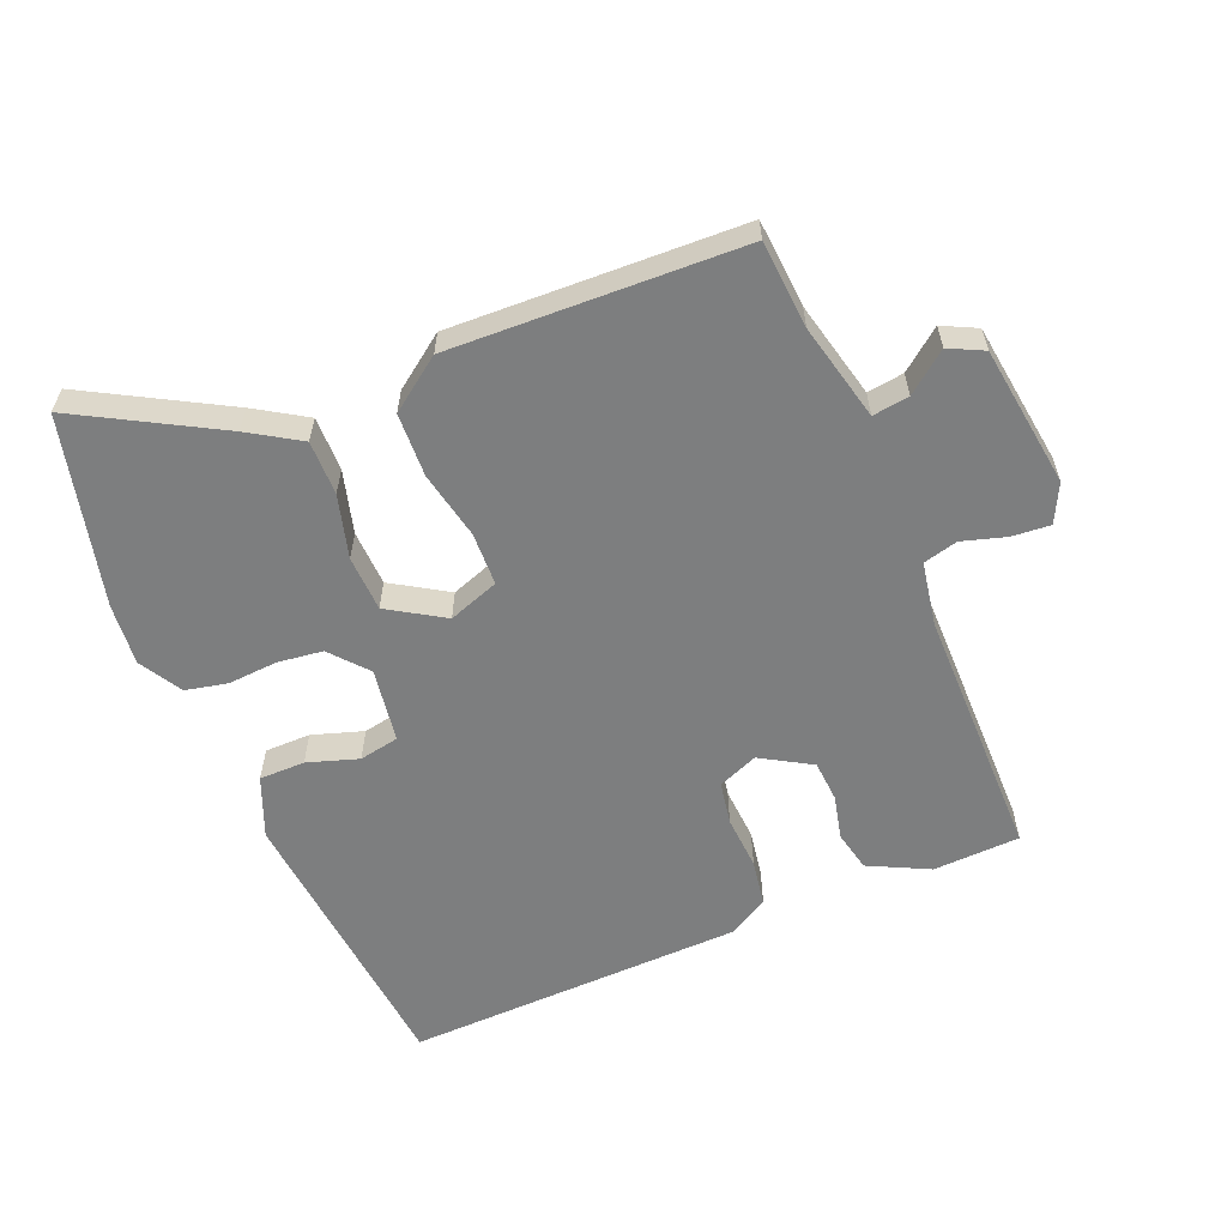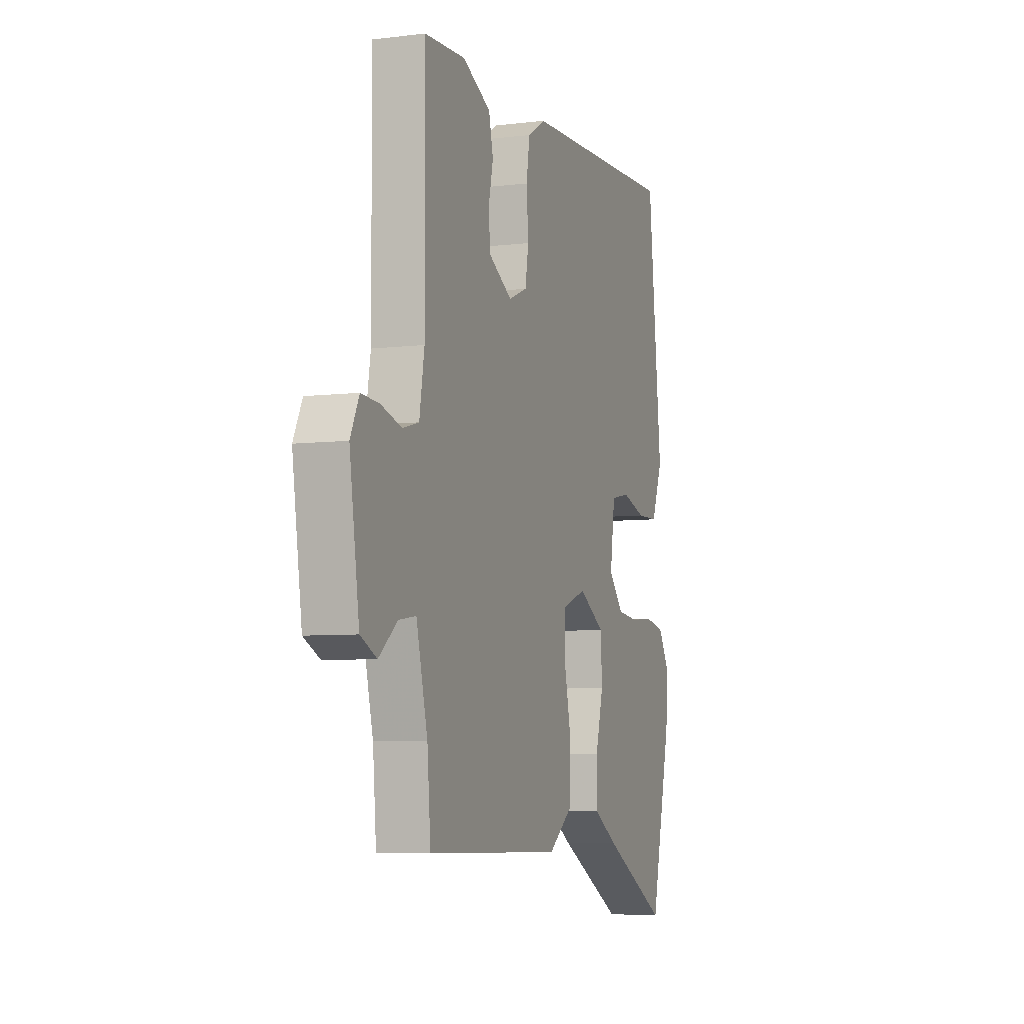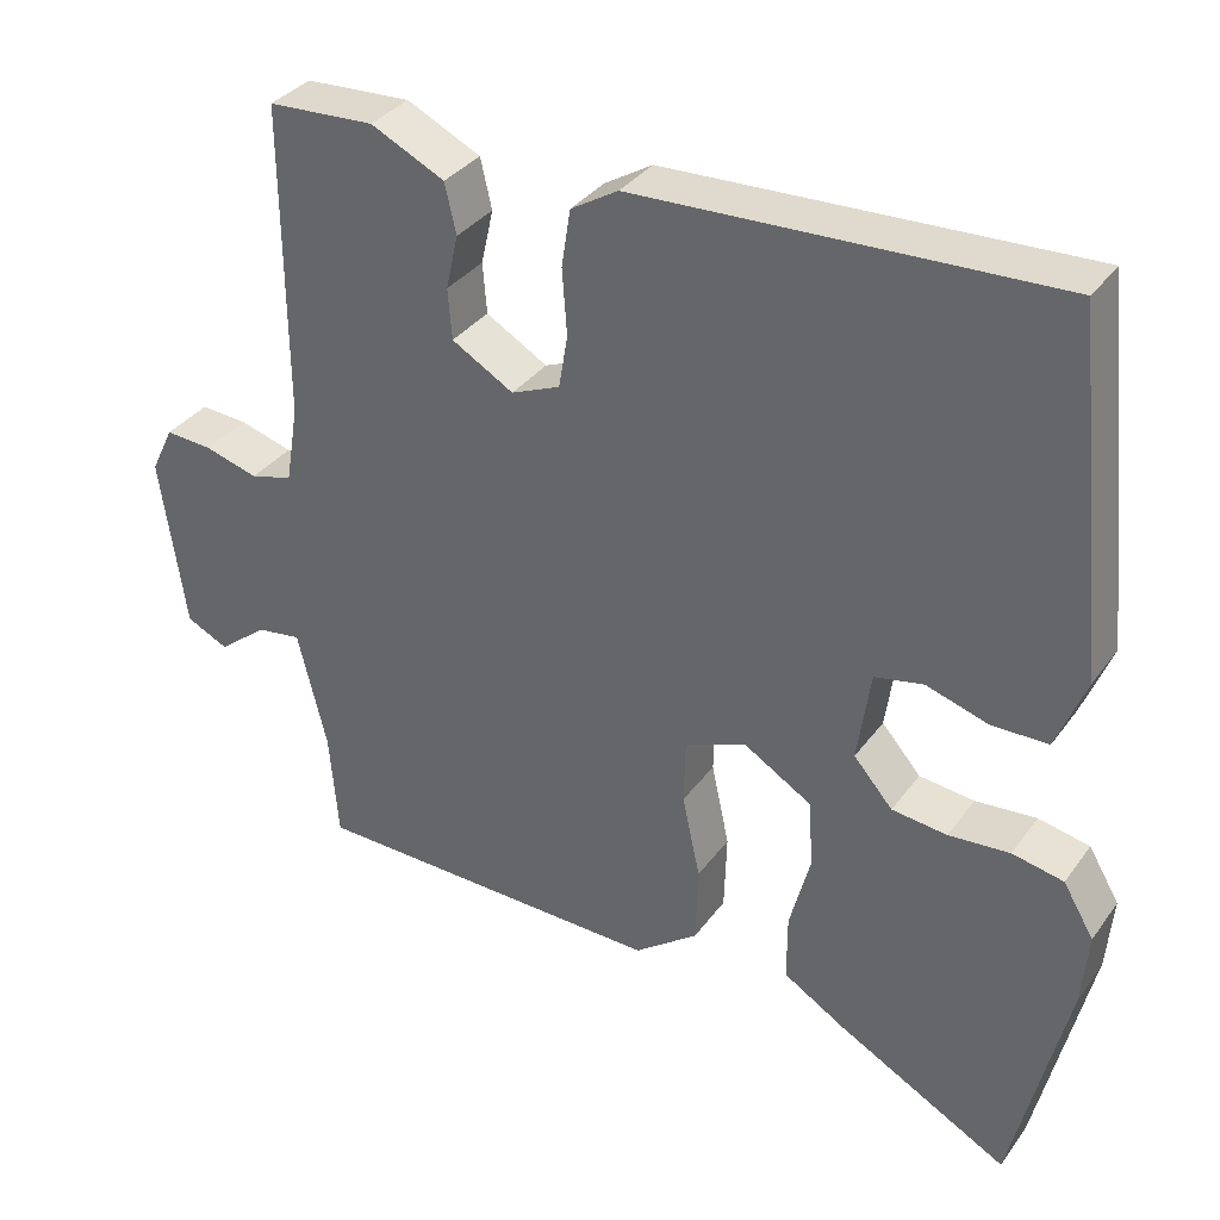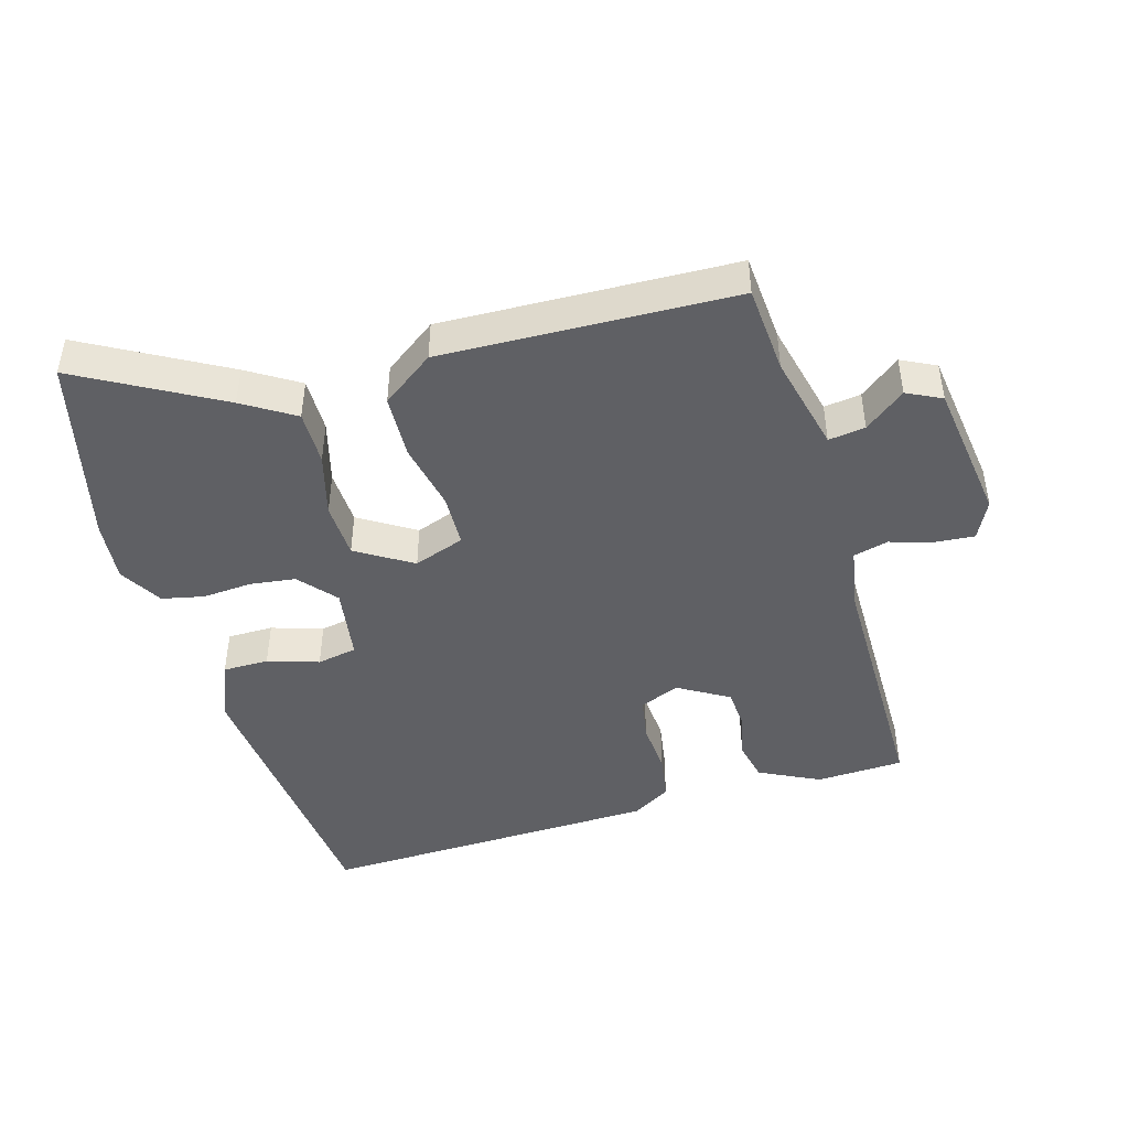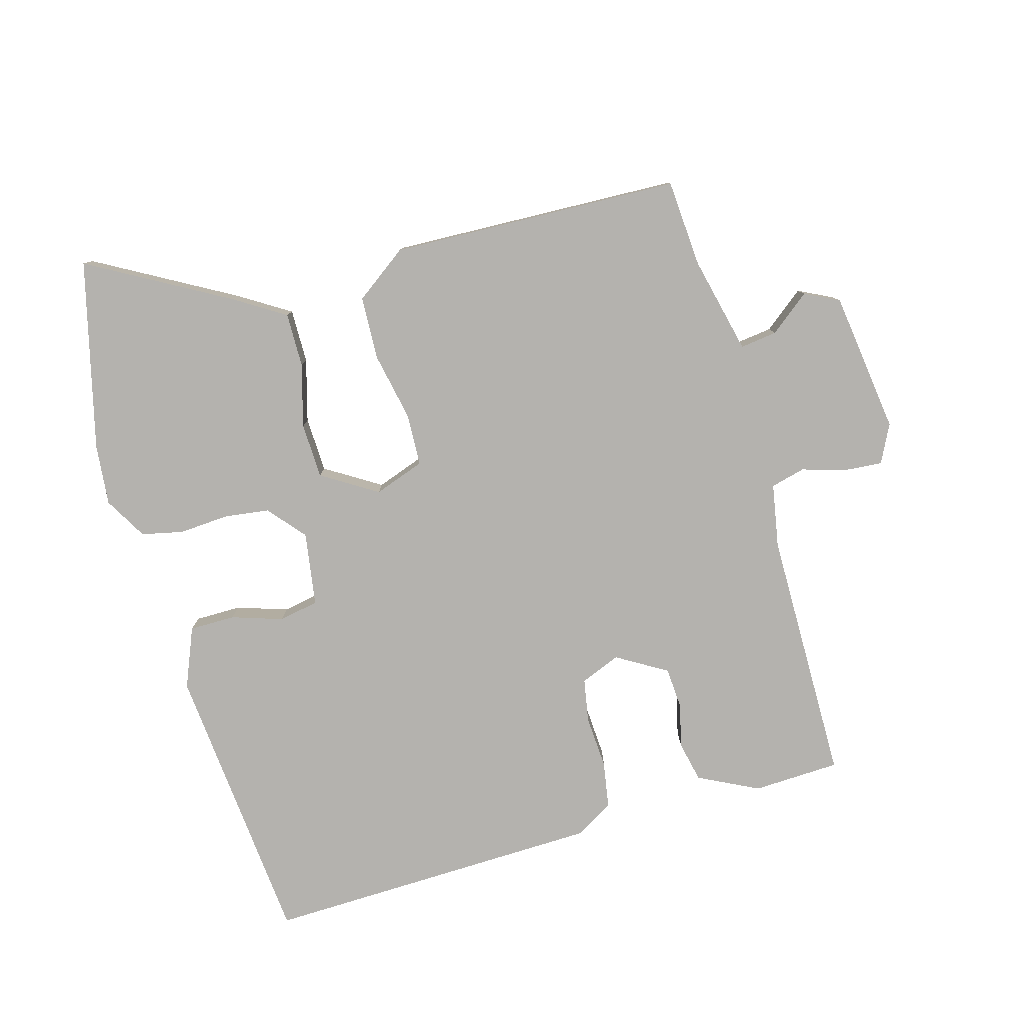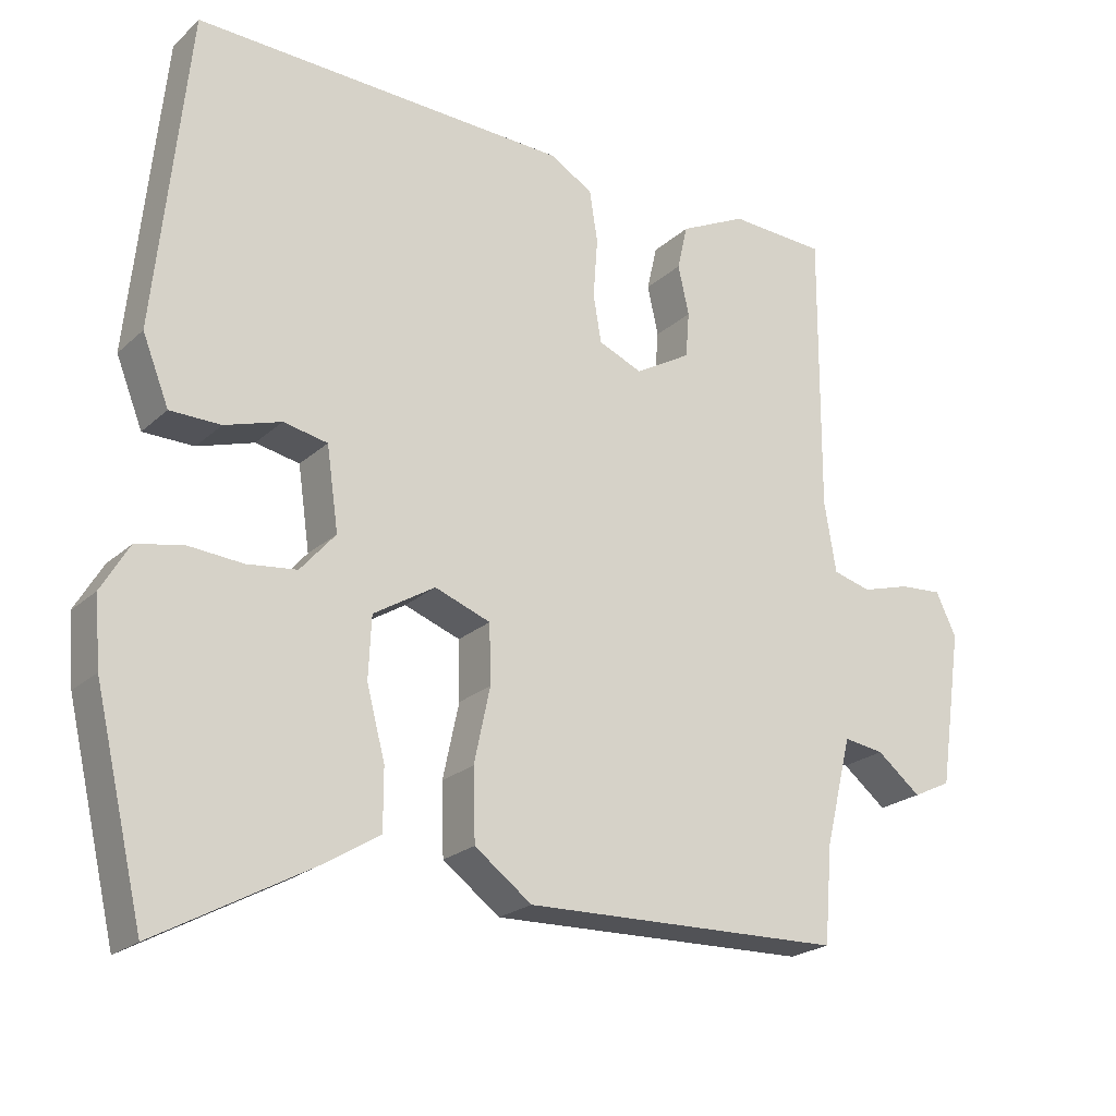
<metadata>
{"format":"obj","ext":"obj","renderer":"f3d","projection":"perspective","resolution":1024,"background":"white","views":[{"elev":-59.3,"azim":-158.0,"up":"+Y"},{"elev":-6.3,"azim":-70.0,"up":"+Z"},{"elev":34.4,"azim":30.7,"up":"+Z"},{"elev":-45.2,"azim":-164.3,"up":"+Y"},{"elev":-79.8,"azim":-164.9,"up":"+Y"},{"elev":-22.1,"azim":146.4,"up":"+Z"}]}
</metadata>
<code>
v 0.464 0.07 0.499
v 0.509 0.07 0.067
v 0.473 0.07 -0.024
v 0.404 0.07 -0.025
v 0.327 0.07 -0.001
v 0.267 0.07 -0.013
v 0.251 0.07 -0.125
v 0.299 0.07 -0.18
v 0.367 0.07 -0.188
v 0.442 0.07 -0.182
v 0.505 0.07 -0.195
v 0.543 0.07 -0.259
v 0.535 0.07 -0.351
v 0.468 0.07 -0.636
v 0.257 0.07 -0.521
v 0.18 0.07 -0.474
v 0.18 0.07 -0.392
v 0.205 0.07 -0.297
v 0.201 0.07 -0.213
v 0.117 0.07 -0.162
v 0.041 0.07 -0.19
v 0.039 0.07 -0.27
v 0.061 0.07 -0.372
v 0.058 0.07 -0.468
v -0.02 0.07 -0.526
v -0.458 0.07 -0.515
v -0.469 0.07 -0.383
v -0.505 0.07 -0.237
v -0.56 0.07 -0.245
v -0.62 0.07 -0.293
v -0.672 0.07 -0.268
v -0.703 0.07 -0.055
v -0.675 0.07 0.003
v -0.617 0.07 -0.001
v -0.551 0.07 -0.02
v -0.499 0.07 -0.006
v -0.483 0.07 0.09
v -0.485 0.07 0.474
v -0.354 0.07 0.481
v -0.263 0.07 0.437
v -0.249 0.07 0.376
v -0.264 0.07 0.309
v -0.259 0.07 0.247
v -0.183 0.07 0.203
v -0.123 0.07 0.228
v -0.112 0.07 0.293
v -0.118 0.07 0.374
v -0.107 0.07 0.444
v -0.049 0.07 0.479
v 0.464 0 0.499
v 0.509 0 0.067
v 0.473 0 -0.024
v 0.404 0 -0.025
v 0.327 0 -0.001
v 0.267 0 -0.013
v 0.251 0 -0.125
v 0.299 0 -0.18
v 0.367 0 -0.188
v 0.442 0 -0.182
v 0.505 0 -0.195
v 0.543 0 -0.259
v 0.535 0 -0.351
v 0.468 0 -0.636
v 0.257 0 -0.521
v 0.18 0 -0.474
v 0.18 0 -0.392
v 0.205 0 -0.297
v 0.201 0 -0.213
v 0.117 0 -0.162
v 0.041 0 -0.19
v 0.039 0 -0.27
v 0.061 0 -0.372
v 0.058 0 -0.468
v -0.02 0 -0.526
v -0.458 0 -0.515
v -0.469 0 -0.383
v -0.505 0 -0.237
v -0.56 0 -0.245
v -0.62 0 -0.293
v -0.672 0 -0.268
v -0.703 0 -0.055
v -0.675 0 0.003
v -0.617 0 -0.001
v -0.551 0 -0.02
v -0.499 0 -0.006
v -0.483 0 0.09
v -0.485 0 0.474
v -0.354 0 0.481
v -0.263 0 0.437
v -0.249 0 0.376
v -0.264 0 0.309
v -0.259 0 0.247
v -0.183 0 0.203
v -0.123 0 0.228
v -0.112 0 0.293
v -0.118 0 0.374
v -0.107 0 0.444
v -0.049 0 0.479
f 3 4 5
f 2 3 5
f 1 2 5
f 49 1 5
f 48 49 5
f 47 48 5
f 46 47 5
f 45 46 5 6
f 44 45 6 7
f 43 44 7 8
f 40 41 42
f 39 40 42
f 38 39 42
f 37 38 42
f 36 37 42 43
f 33 34 35
f 32 33 35
f 31 32 35
f 30 31 35
f 29 30 35
f 28 29 35 36
f 27 28 36 43
f 26 27 43
f 25 26 43
f 24 25 43
f 23 24 43
f 22 23 43
f 16 17 18
f 15 16 18
f 14 15 18
f 13 14 18
f 12 13 18
f 11 12 18
f 10 11 18
f 9 10 18
f 8 9 18 19
f 43 8 19 20
f 21 22 43
f 20 21 43
f 54 53 52
f 54 52 51
f 54 51 50
f 54 50 98
f 54 98 97
f 54 97 96
f 54 96 95
f 55 54 95 94
f 56 55 94 93
f 57 56 93 92
f 91 90 89
f 91 89 88
f 91 88 87
f 91 87 86
f 92 91 86 85
f 84 83 82
f 84 82 81
f 84 81 80
f 84 80 79
f 84 79 78
f 85 84 78 77
f 92 85 77 76
f 92 76 75
f 92 75 74
f 92 74 73
f 92 73 72
f 92 72 71
f 67 66 65
f 67 65 64
f 67 64 63
f 67 63 62
f 67 62 61
f 67 61 60
f 67 60 59
f 67 59 58
f 68 67 58 57
f 69 68 57 92
f 92 71 70
f 92 70 69
f 1 50 51 2
f 2 51 52 3
f 3 52 53 4
f 4 53 54 5
f 5 54 55 6
f 6 55 56 7
f 7 56 57 8
f 8 57 58 9
f 9 58 59 10
f 10 59 60 11
f 11 60 61 12
f 12 61 62 13
f 13 62 63 14
f 14 63 64 15
f 15 64 65 16
f 16 65 66 17
f 17 66 67 18
f 18 67 68 19
f 19 68 69 20
f 20 69 70 21
f 21 70 71 22
f 22 71 72 23
f 23 72 73 24
f 24 73 74 25
f 25 74 75 26
f 26 75 76 27
f 27 76 77 28
f 28 77 78 29
f 29 78 79 30
f 30 79 80 31
f 31 80 81 32
f 32 81 82 33
f 33 82 83 34
f 34 83 84 35
f 35 84 85 36
f 36 85 86 37
f 37 86 87 38
f 38 87 88 39
f 39 88 89 40
f 40 89 90 41
f 41 90 91 42
f 42 91 92 43
f 43 92 93 44
f 44 93 94 45
f 45 94 95 46
f 46 95 96 47
f 47 96 97 48
f 48 97 98 49
f 49 98 50 1

</code>
